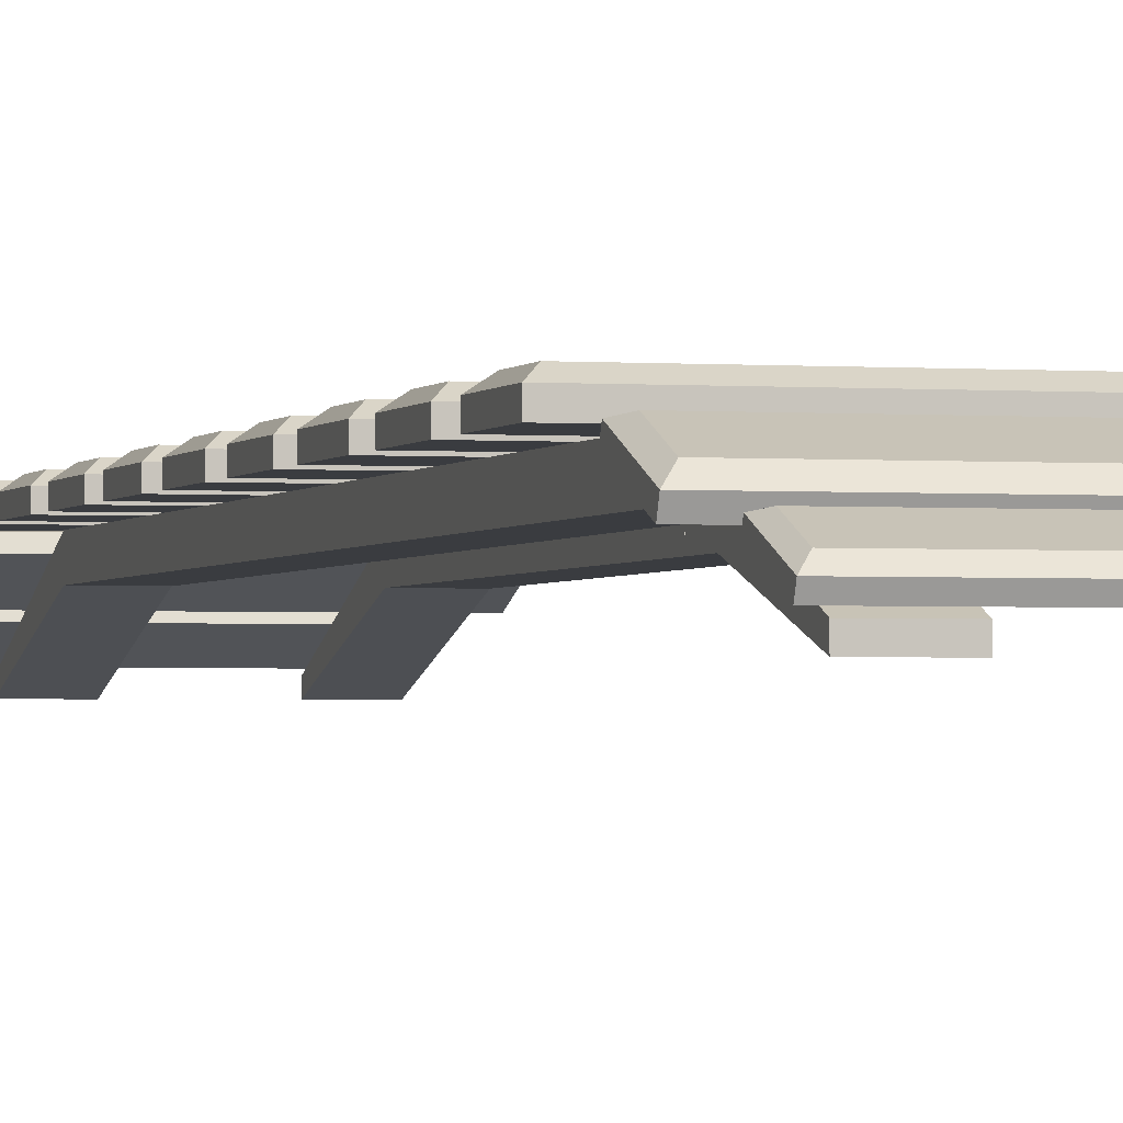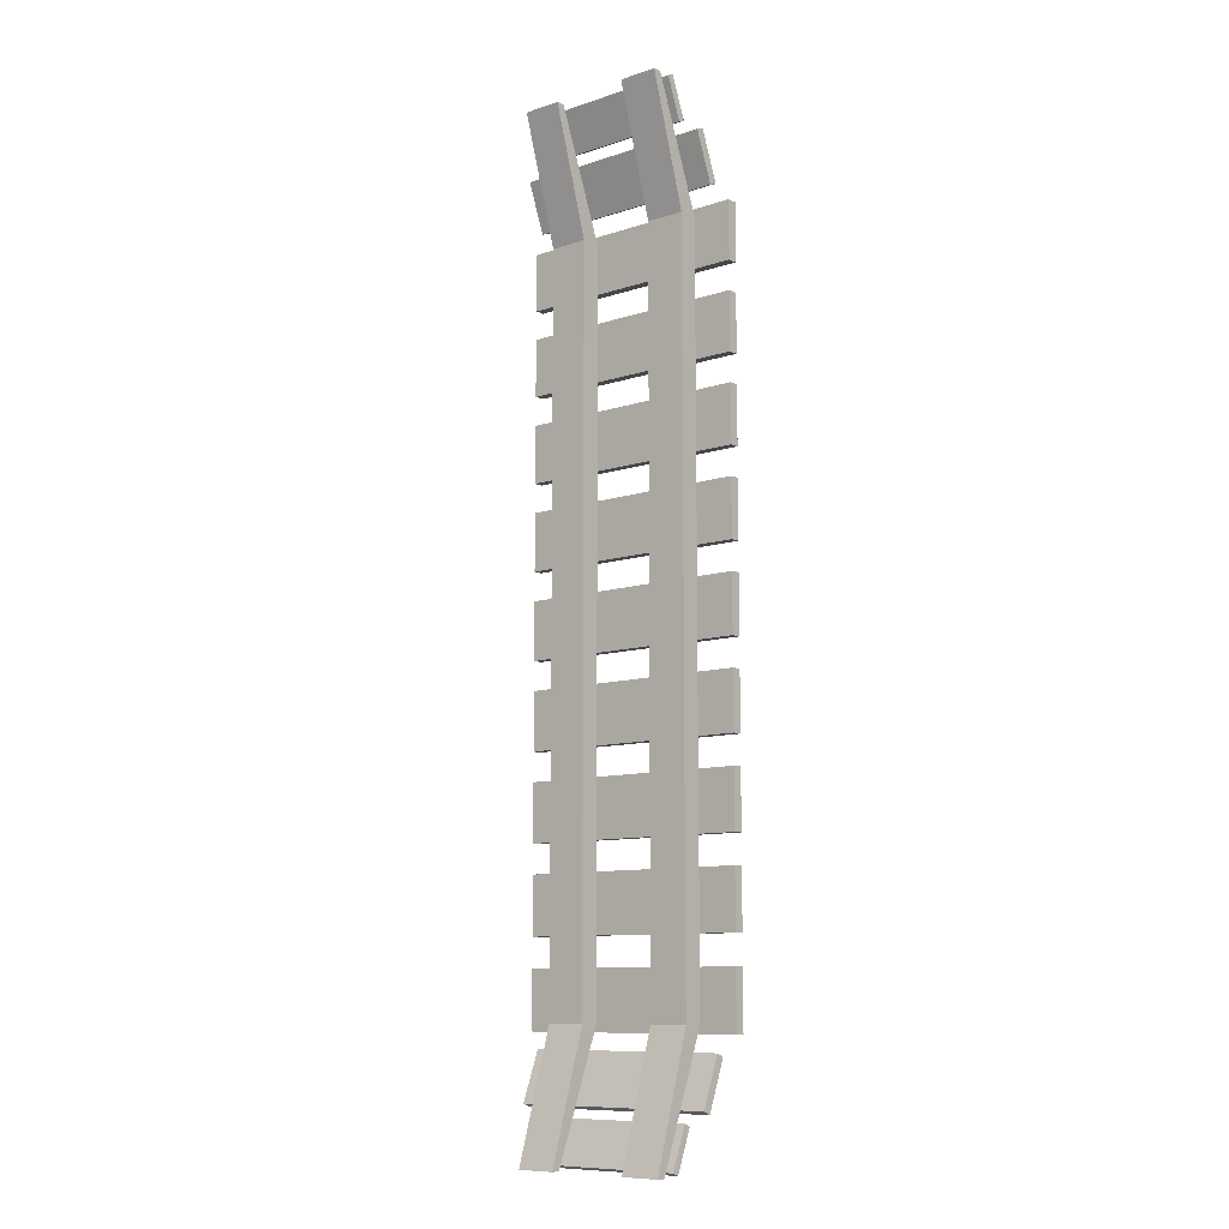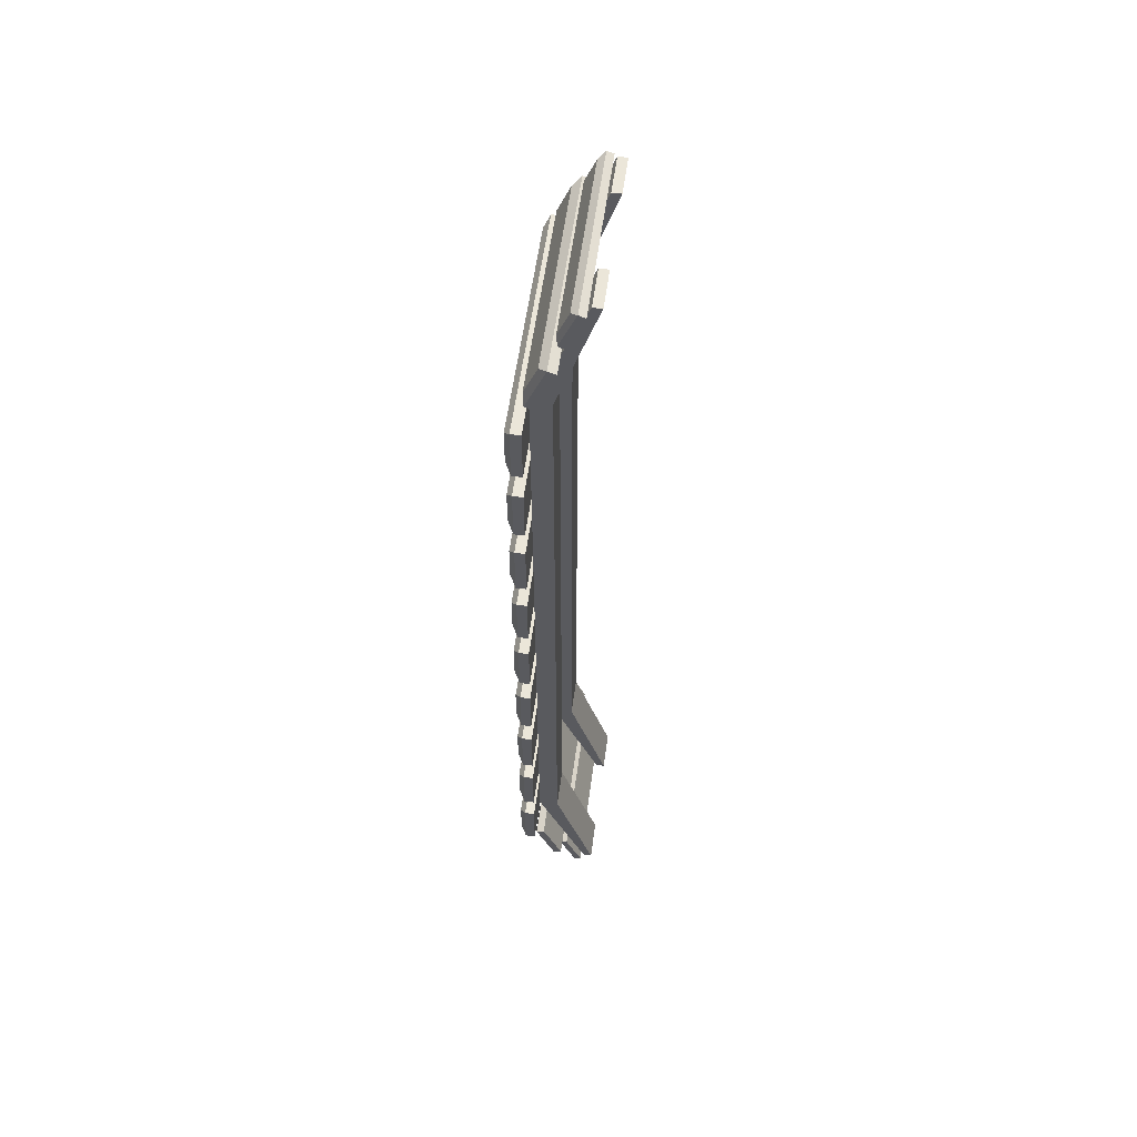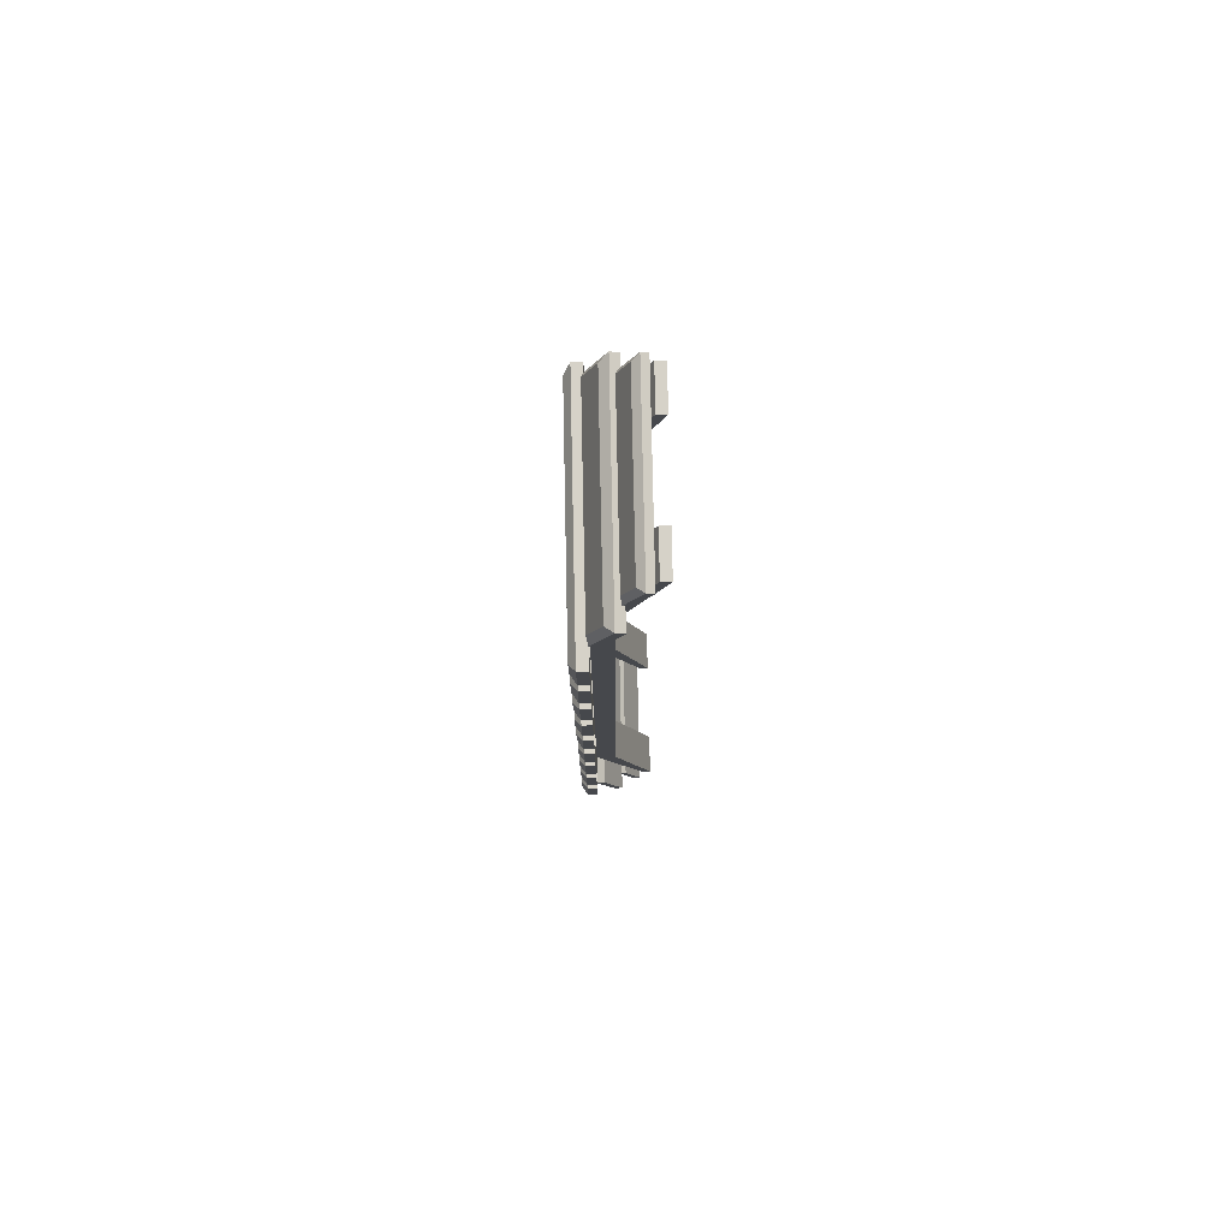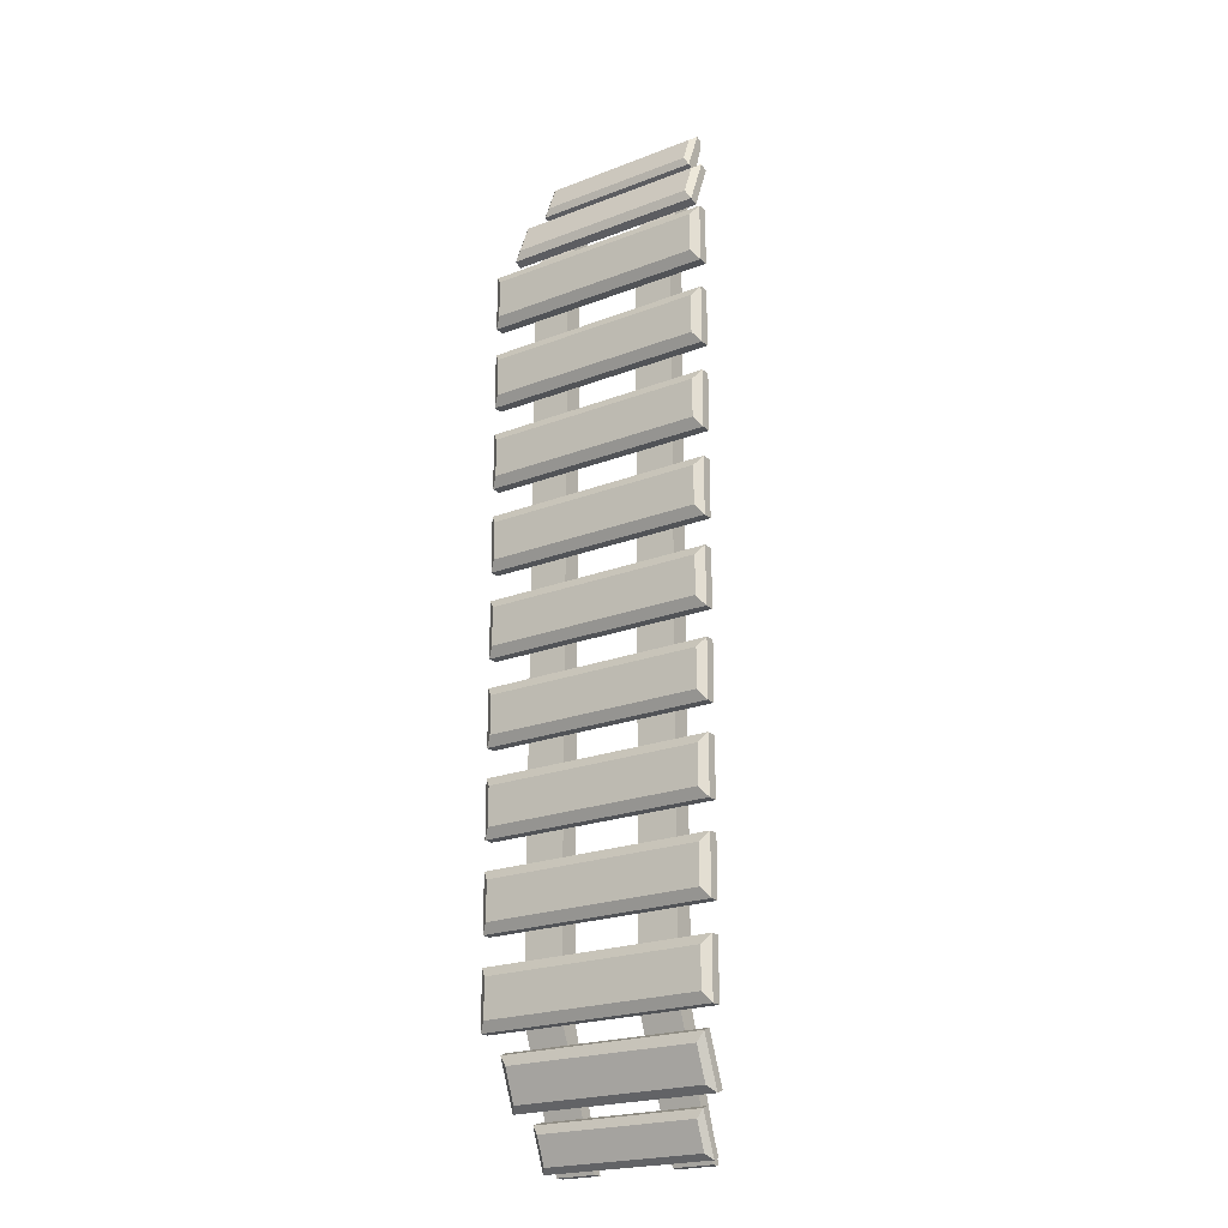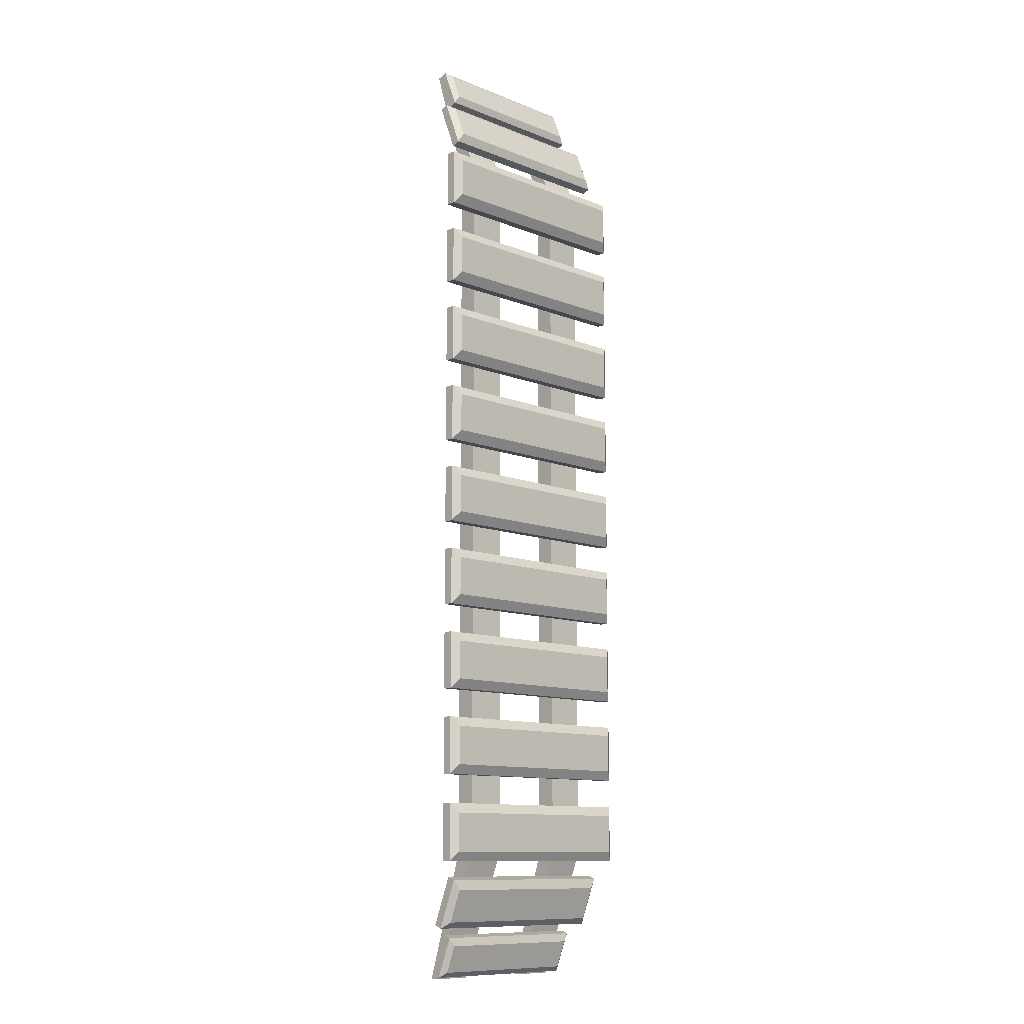
<metadata>
{"format":"obj","ext":"obj","renderer":"f3d","projection":"perspective","resolution":1024,"background":"white","views":[{"elev":-1.8,"azim":163.9,"up":"+Y"},{"elev":-9.9,"azim":40.1,"up":"+Z"},{"elev":57.4,"azim":-82.2,"up":"+Z"},{"elev":78.4,"azim":-91.2,"up":"+Z"},{"elev":-21.7,"azim":-145.8,"up":"+Z"},{"elev":-10.9,"azim":135.5,"up":"+Z"}]}
</metadata>
<code>
o Cube
v -0.06 0.03 -0.161
v -0.06 0.03 -0.1903
v 0.06 0.03 -0.161
v 0.06 0.03 -0.1903
v -0.05625 0.038 -0.1659
v -0.06 0.035 -0.161
v -0.05625 0.038 -0.1854
v -0.06 0.035 -0.1903
v 0.05625 0.038 -0.1659
v 0.06 0.035 -0.161
v 0.05625 0.038 -0.1854
v 0.06 0.035 -0.1903
v -0.06 0.03 -0.1171
v -0.06 0.03 -0.1464
v 0.06 0.03 -0.1171
v 0.06 0.03 -0.1464
v -0.05625 0.038 -0.122
v -0.06 0.035 -0.1171
v -0.05625 0.038 -0.1415
v -0.06 0.035 -0.1464
v 0.05625 0.038 -0.122
v 0.06 0.035 -0.1171
v 0.05625 0.038 -0.1415
v 0.06 0.035 -0.1464
v -0.06 0.03 -0.0732
v -0.06 0.03 -0.1025
v 0.06 0.03 -0.0732
v 0.06 0.03 -0.1025
v -0.05625 0.038 -0.07808
v -0.06 0.035 -0.0732
v -0.05625 0.038 -0.0976
v -0.06 0.035 -0.1025
v 0.05625 0.038 -0.07808
v 0.06 0.035 -0.0732
v 0.05625 0.038 -0.0976
v 0.06 0.035 -0.1025
v -0.06 0.03 -0.02928
v -0.06 0.03 -0.05856
v 0.06 0.03 -0.02928
v 0.06 0.03 -0.05856
v -0.05625 0.038 -0.03416
v -0.06 0.035 -0.02928
v -0.05625 0.038 -0.05368
v -0.06 0.035 -0.05856
v 0.05625 0.038 -0.03416
v 0.06 0.035 -0.02928
v 0.05625 0.038 -0.05368
v 0.06 0.035 -0.05856
v -0.06 0.03 0.01464
v -0.06 0.03 -0.01464
v 0.06 0.03 0.01464
v 0.06 0.03 -0.01464
v -0.05625 0.038 0.00976
v -0.06 0.035 0.01464
v -0.05625 0.038 -0.00976
v -0.06 0.035 -0.01464
v 0.05625 0.038 0.00976
v 0.06 0.035 0.01464
v 0.05625 0.038 -0.00976
v 0.06 0.035 -0.01464
v -0.06 0.03 0.05856
v -0.06 0.03 0.02928
v 0.06 0.03 0.05856
v 0.06 0.03 0.02928
v -0.05625 0.038 0.05368
v -0.06 0.035 0.05856
v -0.05625 0.038 0.03416
v -0.06 0.035 0.02928
v 0.05625 0.038 0.05368
v 0.06 0.035 0.05856
v 0.05625 0.038 0.03416
v 0.06 0.035 0.02928
v -0.06 0.03 0.1025
v -0.06 0.03 0.0732
v 0.06 0.03 0.1025
v 0.06 0.03 0.0732
v -0.05625 0.038 0.0976
v -0.06 0.035 0.1025
v -0.05625 0.038 0.07808
v -0.06 0.035 0.0732
v 0.05625 0.038 0.0976
v 0.06 0.035 0.1025
v 0.05625 0.038 0.07808
v 0.06 0.035 0.0732
v -0.06 0.03 0.1464
v -0.06 0.03 0.1171
v 0.06 0.03 0.1464
v 0.06 0.03 0.1171
v -0.05625 0.038 0.1415
v -0.06 0.035 0.1464
v -0.05625 0.038 0.122
v -0.06 0.035 0.1171
v 0.05625 0.038 0.1415
v 0.06 0.035 0.1464
v 0.05625 0.038 0.122
v 0.06 0.035 0.1171
v -0.06 0.03 0.1903
v -0.06 0.03 0.161
v 0.06 0.03 0.1903
v 0.06 0.03 0.161
v -0.05625 0.038 0.1854
v -0.06 0.035 0.1903
v -0.05625 0.038 0.1659
v -0.06 0.035 0.161
v 0.05625 0.038 0.1854
v 0.06 0.035 0.1903
v 0.05625 0.038 0.1659
v 0.06 0.035 0.161
f 7 9 11
f 12 3 4
f 6 2 1
f 4 1 2
f 8 4 2
f 7 6 5
f 11 8 7
f 9 12 11
f 5 10 9
f 10 1 3
f 19 21 23
f 24 15 16
f 18 14 13
f 16 13 14
f 20 16 14
f 19 18 17
f 23 20 19
f 21 24 23
f 17 22 21
f 22 13 15
f 31 33 35
f 36 27 28
f 30 26 25
f 28 25 26
f 32 28 26
f 31 30 29
f 35 32 31
f 33 36 35
f 29 34 33
f 34 25 27
f 43 45 47
f 48 39 40
f 42 38 37
f 40 37 38
f 44 40 38
f 43 42 41
f 47 44 43
f 45 48 47
f 41 46 45
f 46 37 39
f 55 57 59
f 60 51 52
f 54 50 49
f 52 49 50
f 56 52 50
f 55 54 53
f 59 56 55
f 57 60 59
f 53 58 57
f 58 49 51
f 67 69 71
f 72 63 64
f 66 62 61
f 64 61 62
f 68 64 62
f 67 66 65
f 71 68 67
f 69 72 71
f 65 70 69
f 70 61 63
f 79 81 83
f 84 75 76
f 78 74 73
f 76 73 74
f 80 76 74
f 79 78 77
f 83 80 79
f 81 84 83
f 77 82 81
f 82 73 75
f 91 93 95
f 96 87 88
f 90 86 85
f 88 85 86
f 92 88 86
f 91 90 89
f 95 92 91
f 93 96 95
f 89 94 93
f 94 85 87
f 103 105 107
f 108 99 100
f 102 98 97
f 100 97 98
f 104 100 98
f 103 102 101
f 107 104 103
f 105 108 107
f 101 106 105
f 106 97 99
f 7 5 9
f 12 10 3
f 6 8 2
f 4 3 1
f 8 12 4
f 7 8 6
f 11 12 8
f 9 10 12
f 5 6 10
f 10 6 1
f 19 17 21
f 24 22 15
f 18 20 14
f 16 15 13
f 20 24 16
f 19 20 18
f 23 24 20
f 21 22 24
f 17 18 22
f 22 18 13
f 31 29 33
f 36 34 27
f 30 32 26
f 28 27 25
f 32 36 28
f 31 32 30
f 35 36 32
f 33 34 36
f 29 30 34
f 34 30 25
f 43 41 45
f 48 46 39
f 42 44 38
f 40 39 37
f 44 48 40
f 43 44 42
f 47 48 44
f 45 46 48
f 41 42 46
f 46 42 37
f 55 53 57
f 60 58 51
f 54 56 50
f 52 51 49
f 56 60 52
f 55 56 54
f 59 60 56
f 57 58 60
f 53 54 58
f 58 54 49
f 67 65 69
f 72 70 63
f 66 68 62
f 64 63 61
f 68 72 64
f 67 68 66
f 71 72 68
f 69 70 72
f 65 66 70
f 70 66 61
f 79 77 81
f 84 82 75
f 78 80 74
f 76 75 73
f 80 84 76
f 79 80 78
f 83 84 80
f 81 82 84
f 77 78 82
f 82 78 73
f 91 89 93
f 96 94 87
f 90 92 86
f 88 87 85
f 92 96 88
f 91 92 90
f 95 96 92
f 93 94 96
f 89 90 94
f 94 90 85
f 103 101 105
f 108 106 99
f 102 104 98
f 100 99 97
f 104 108 100
f 103 104 102
f 107 108 104
f 105 106 108
f 101 102 106
f 106 102 97
o Cube.001
v 0.02 0.02 0
v 0.02 0.03 0
v 0.02 0.02 -0.1862
v 0.02 0.03 -0.1862
v 0.04 0.02 0
v 0.04 0.03 0
v 0.04 0.02 -0.1862
v 0.04 0.03 -0.1862
v 0.02 0.004578 -0.2505
v 0.02 7.1e-05 -0.2505
v 0.04 7.1e-05 -0.2505
v 0.04 0.004578 -0.2505
v -0.02 0.02 0
v -0.02 0.03 0
v -0.02 0.02 -0.1862
v -0.02 0.03 -0.1862
v -0.04 0.02 0
v -0.04 0.03 0
v -0.04 0.02 -0.1862
v -0.04 0.03 -0.1862
v -0.02 0.004578 -0.2505
v -0.02 7.1e-05 -0.2505
v -0.04 7.1e-05 -0.2505
v -0.04 0.004578 -0.2505
v 0.02 0.02 0.1862
v 0.02 0.03 0.1862
v 0.04 0.02 0.1862
v 0.04 0.03 0.1862
v 0.02 0.004578 0.2505
v 0.02 7.1e-05 0.2505
v 0.04 7.1e-05 0.2505
v 0.04 0.004578 0.2505
v -0.02 0.02 0.1862
v -0.02 0.03 0.1862
v -0.04 0.02 0.1862
v -0.04 0.03 0.1862
v -0.02 0.004578 0.2505
v -0.02 7.1e-05 0.2505
v -0.04 7.1e-05 0.2505
v -0.04 0.004578 0.2505
f 110 111 109
f 116 117 112
f 116 113 115
f 114 109 113
f 115 109 111
f 112 114 116
f 117 119 118
f 111 117 118
f 115 120 116
f 111 119 115
f 123 122 121
f 129 128 124
f 125 128 127
f 121 126 125
f 121 127 123
f 126 124 128
f 131 129 130
f 123 129 124
f 132 127 128
f 131 123 127
f 133 110 109
f 137 136 134
f 113 136 135
f 109 135 133
f 114 134 136
f 139 137 138
f 133 137 134
f 140 135 136
f 139 133 135
f 122 141 121
f 144 145 142
f 144 125 143
f 143 121 141
f 142 126 144
f 145 147 146
f 141 145 146
f 143 148 144
f 141 147 143
f 110 112 111
f 116 120 117
f 116 114 113
f 114 110 109
f 115 113 109
f 112 110 114
f 117 120 119
f 111 112 117
f 115 119 120
f 111 118 119
f 123 124 122
f 129 132 128
f 125 126 128
f 121 122 126
f 121 125 127
f 126 122 124
f 131 132 129
f 123 130 129
f 132 131 127
f 131 130 123
f 133 134 110
f 137 140 136
f 113 114 136
f 109 113 135
f 114 110 134
f 139 140 137
f 133 138 137
f 140 139 135
f 139 138 133
f 122 142 141
f 144 148 145
f 144 126 125
f 143 125 121
f 142 122 126
f 145 148 147
f 141 142 145
f 143 147 148
f 141 146 147
o Cube.002
v -0.0525 0.02607 -0.1982
v -0.0525 0.01631 -0.2225
v 0.0525 0.02607 -0.1982
v 0.0525 0.01631 -0.2225
v -0.04922 0.03094 -0.2048
v -0.0525 0.03013 -0.1998
v -0.04922 0.02443 -0.2211
v -0.0525 0.02037 -0.2242
v 0.04922 0.03094 -0.2048
v 0.0525 0.03013 -0.1998
v 0.04922 0.02443 -0.2211
v 0.0525 0.02037 -0.2242
v -0.0525 0.02607 0.1982
v -0.0525 0.01631 0.2225
v 0.0525 0.02607 0.1982
v 0.0525 0.01631 0.2225
v -0.04922 0.03094 0.2048
v -0.0525 0.03013 0.1998
v -0.04922 0.02443 0.2211
v -0.0525 0.02037 0.2242
v 0.04922 0.03094 0.2048
v 0.0525 0.03013 0.1998
v 0.04922 0.02443 0.2211
v 0.0525 0.02037 0.2242
f 155 157 159
f 160 151 152
f 154 150 149
f 152 149 150
f 156 152 150
f 155 154 153
f 159 156 155
f 157 160 159
f 153 158 157
f 158 149 151
f 169 167 171
f 163 172 164
f 161 168 166
f 161 164 162
f 164 168 162
f 165 168 167
f 168 171 167
f 172 169 171
f 170 165 169
f 161 170 163
f 155 153 157
f 160 158 151
f 154 156 150
f 152 151 149
f 156 160 152
f 155 156 154
f 159 160 156
f 157 158 160
f 153 154 158
f 158 154 149
f 169 165 167
f 163 170 172
f 161 162 168
f 161 163 164
f 164 172 168
f 165 166 168
f 168 172 171
f 172 170 169
f 170 166 165
f 161 166 170
o Cube.003_Cube.002
v -0.04363 0.01419 -0.2278
v -0.04363 0.00607 -0.2481
v 0.04363 0.01419 -0.2278
v 0.04363 0.00607 -0.2481
v -0.0409 0.01823 -0.2334
v -0.04363 0.01756 -0.2292
v -0.0409 0.01282 -0.2469
v -0.04363 0.009445 -0.2494
v 0.0409 0.01823 -0.2334
v 0.04363 0.01756 -0.2292
v 0.0409 0.01282 -0.2469
v 0.04363 0.009445 -0.2494
v -0.04363 0.01419 0.2278
v -0.04363 0.00607 0.2481
v 0.04363 0.01419 0.2278
v 0.04363 0.00607 0.2481
v -0.0409 0.01823 0.2334
v -0.04363 0.01756 0.2292
v -0.0409 0.01282 0.2469
v -0.04363 0.009445 0.2494
v 0.0409 0.01823 0.2334
v 0.04363 0.01756 0.2292
v 0.0409 0.01282 0.2469
v 0.04363 0.009445 0.2494
f 179 181 183
f 184 175 176
f 178 174 173
f 176 173 174
f 180 176 174
f 179 178 177
f 183 180 179
f 181 184 183
f 177 182 181
f 182 173 175
f 193 191 195
f 188 194 196
f 186 190 185
f 185 188 186
f 188 192 186
f 189 192 191
f 192 195 191
f 196 193 195
f 194 189 193
f 185 194 187
f 179 177 181
f 184 182 175
f 178 180 174
f 176 175 173
f 180 184 176
f 179 180 178
f 183 184 180
f 181 182 184
f 177 178 182
f 182 178 173
f 193 189 191
f 188 187 194
f 186 192 190
f 185 187 188
f 188 196 192
f 189 190 192
f 192 196 195
f 196 194 193
f 194 190 189
f 185 190 194

</code>
